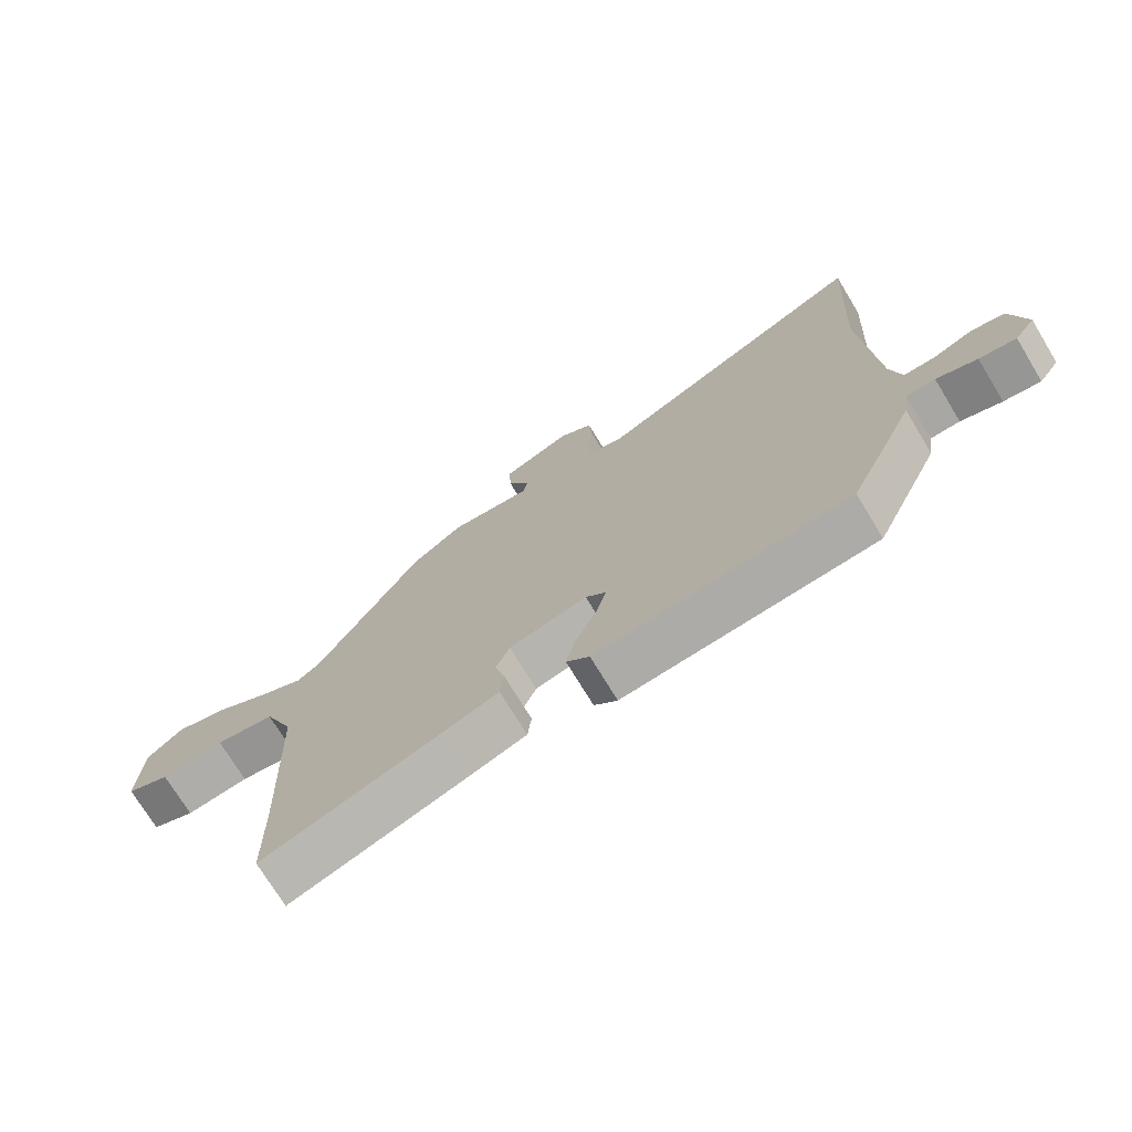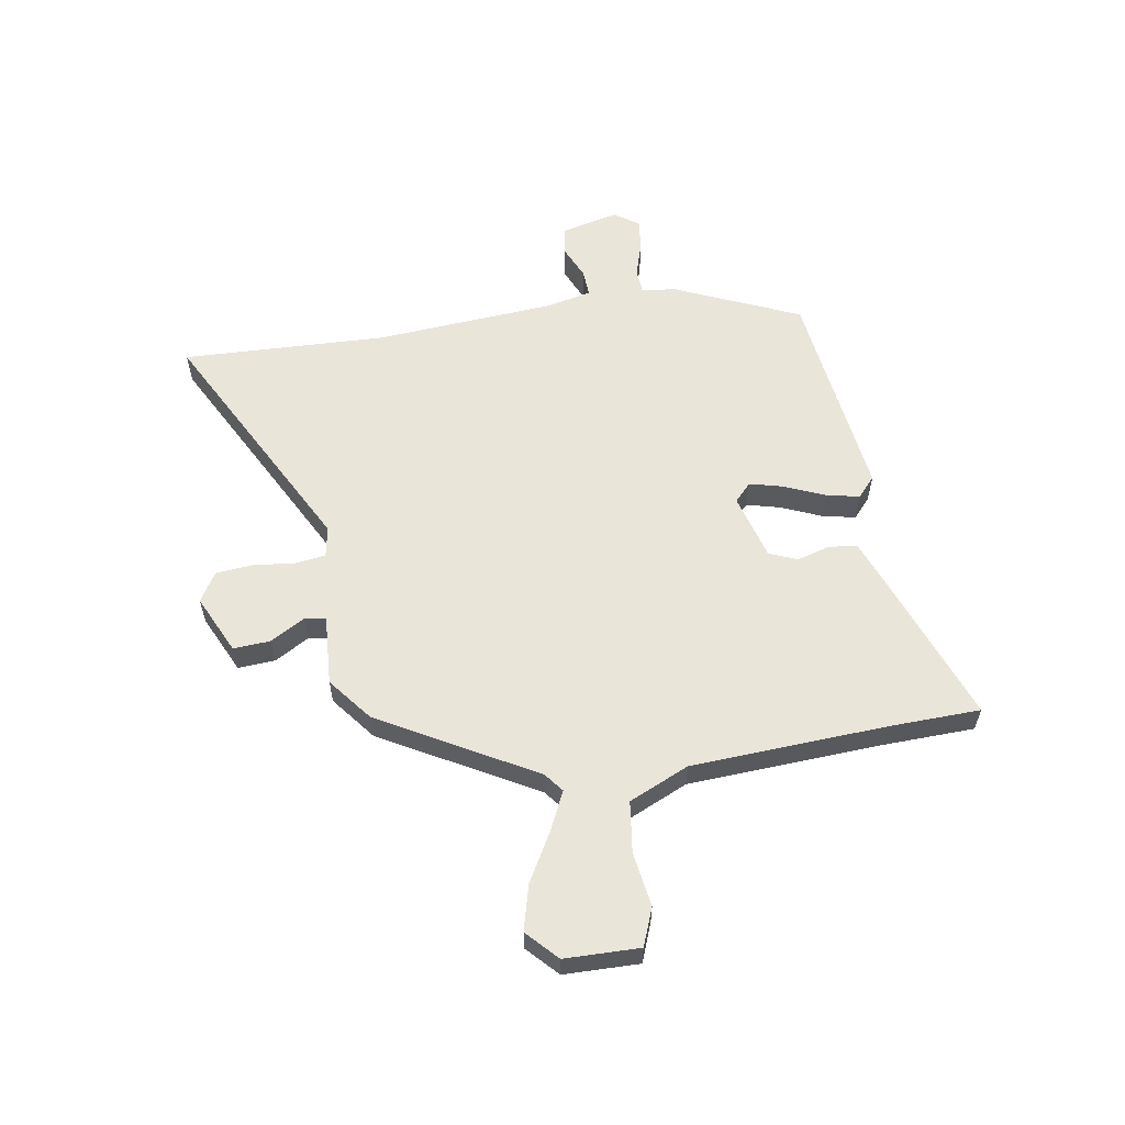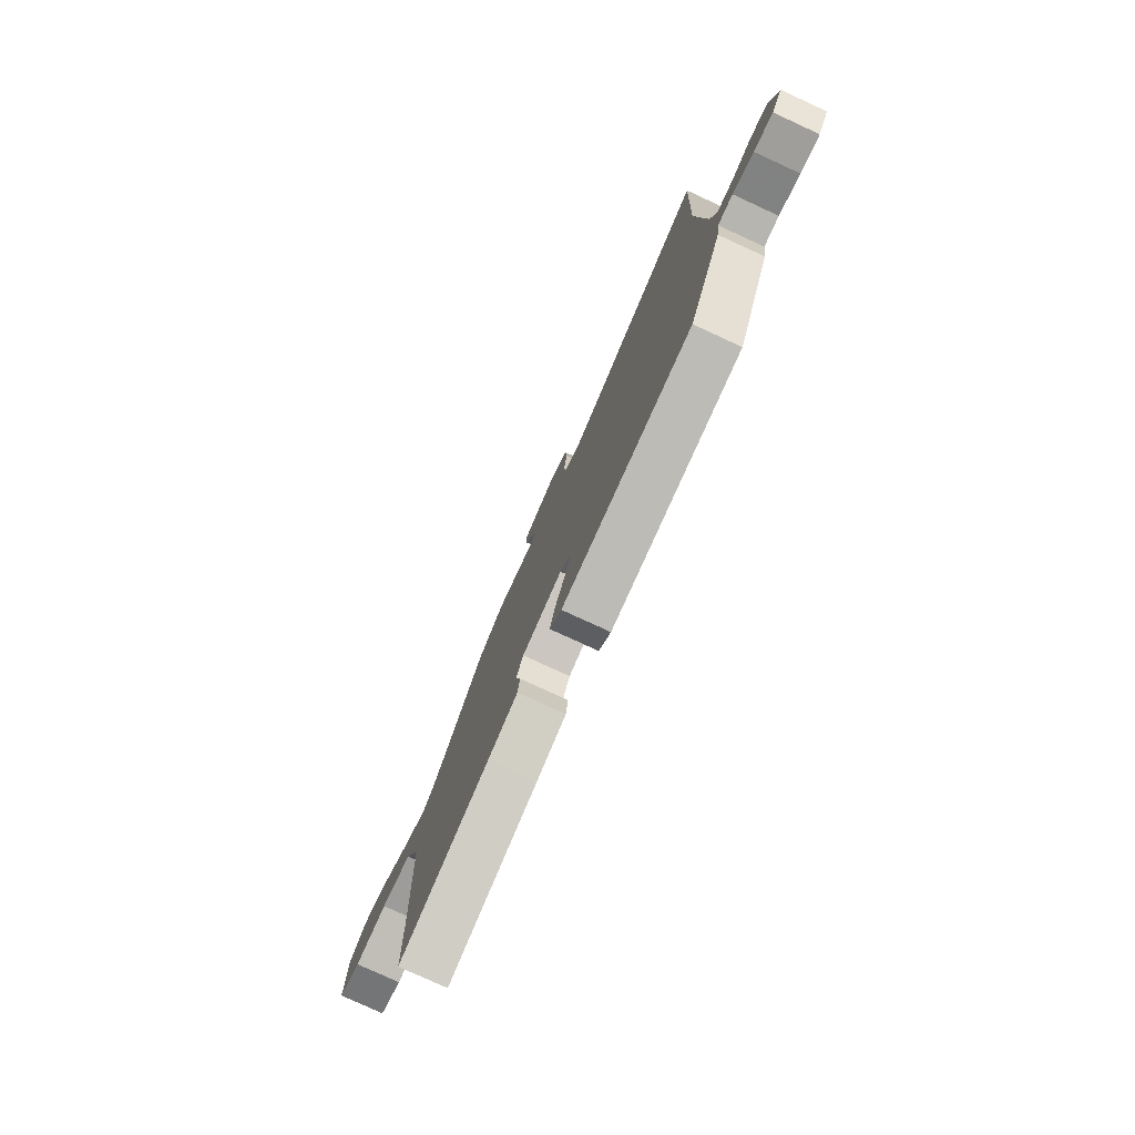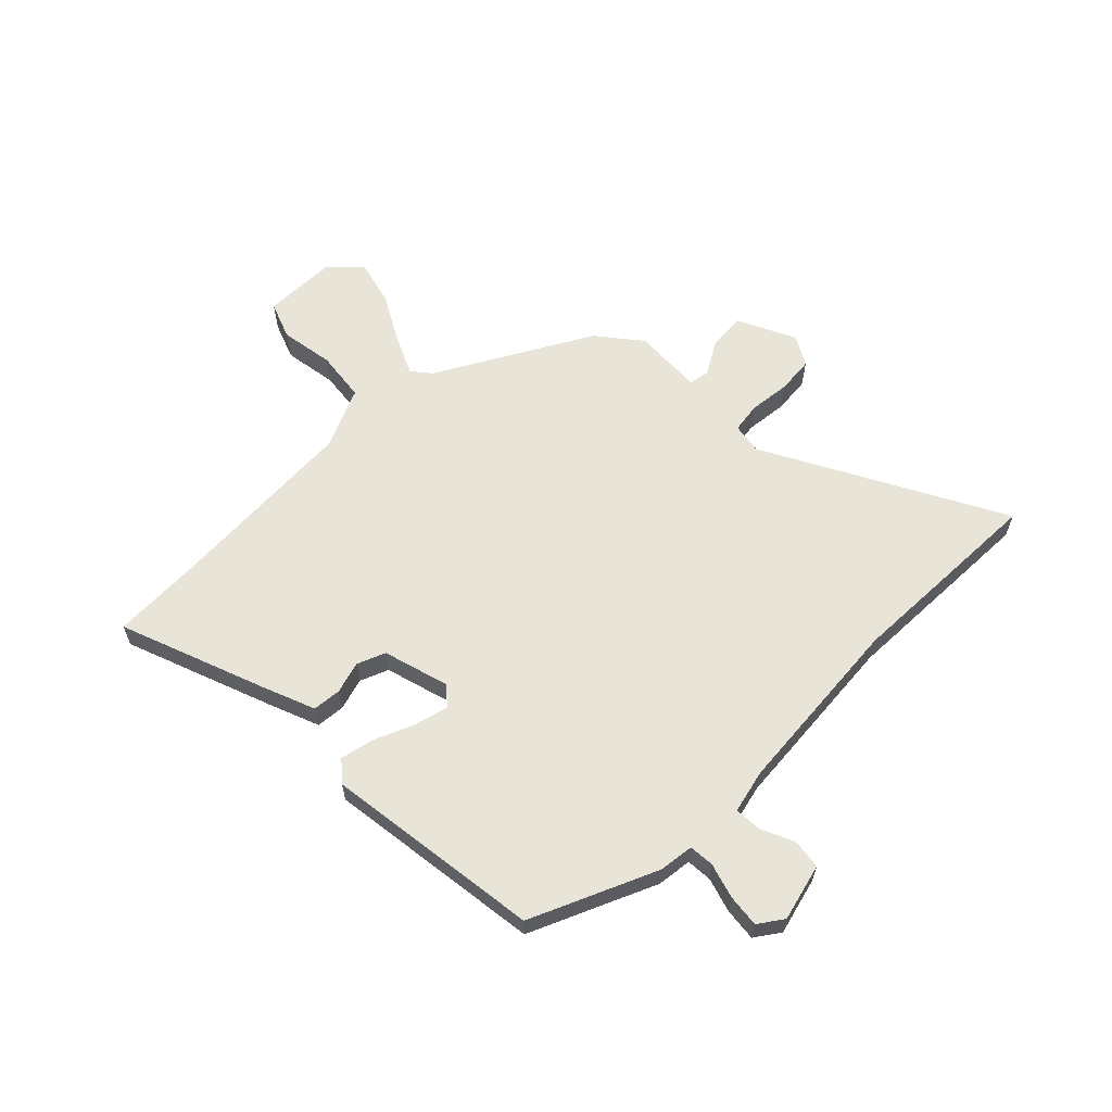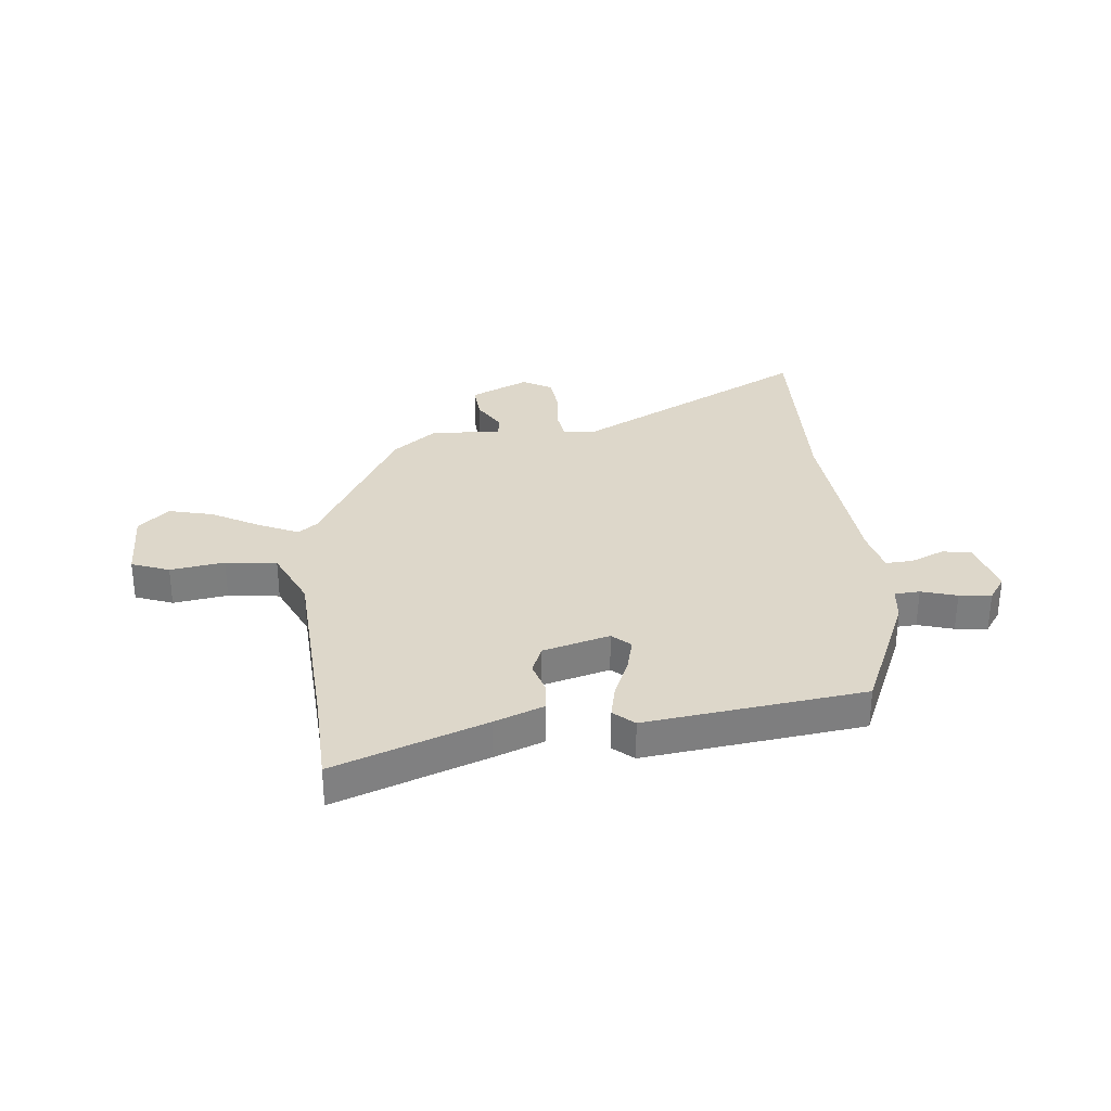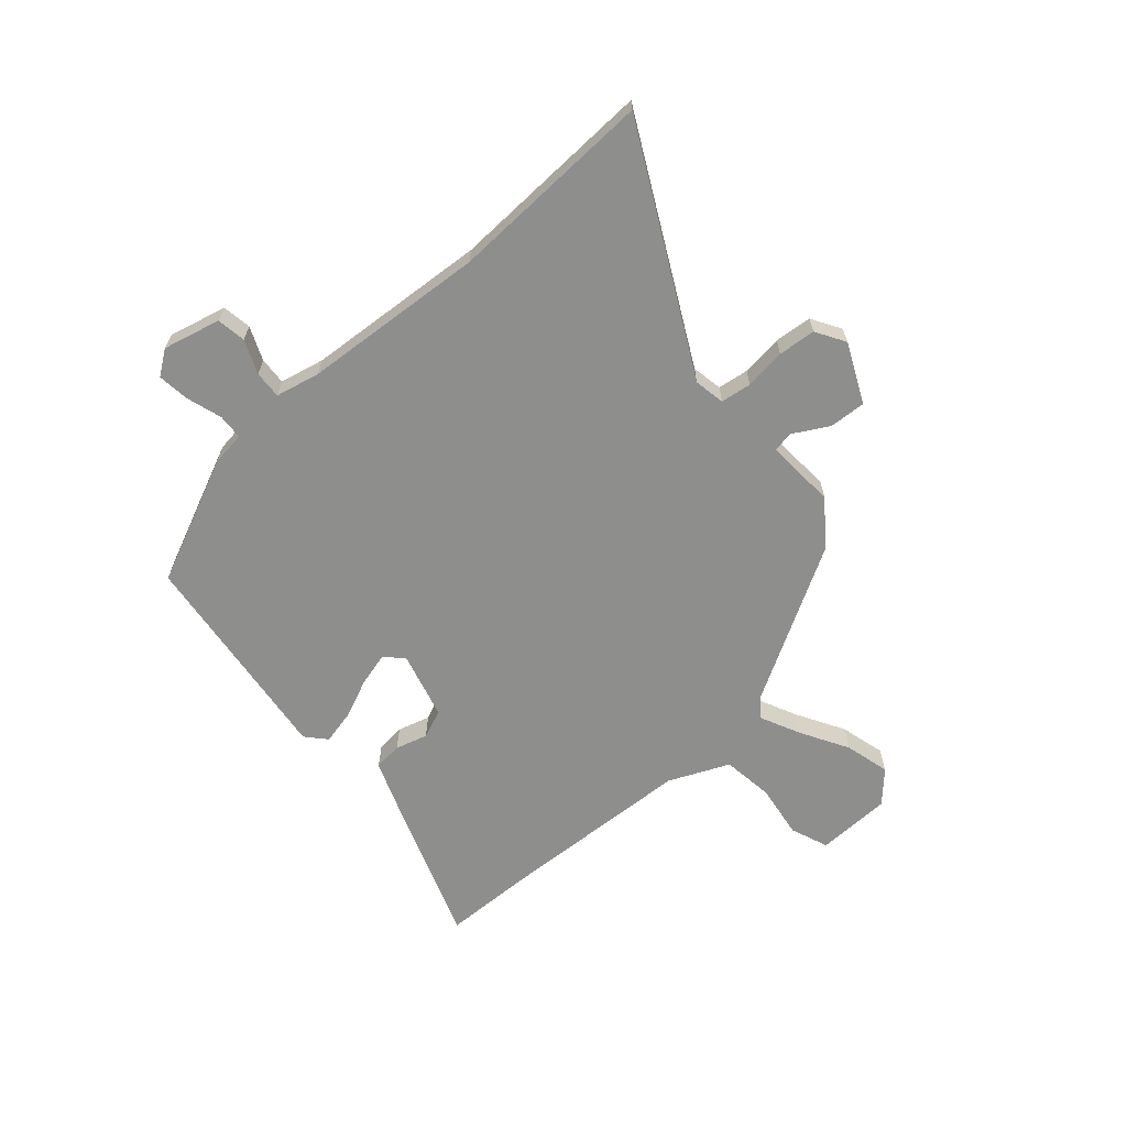
<metadata>
{"format":"obj","ext":"obj","renderer":"f3d","projection":"perspective","resolution":1024,"background":"white","views":[{"elev":-73.0,"azim":-148.8,"up":"+Z"},{"elev":58.1,"azim":79.7,"up":"+Y"},{"elev":-78.4,"azim":-114.7,"up":"+Z"},{"elev":61.3,"azim":-136.2,"up":"+Y"},{"elev":30.9,"azim":172.9,"up":"+Y"},{"elev":-64.9,"azim":-49.5,"up":"+Y"}]}
</metadata>
<code>
v 0.324 0.07 0.444
v 0.486 0.07 0.168
v 0.521 0.07 0.142
v 0.592 0.07 0.177
v 0.678 0.07 0.228
v 0.76 0.07 0.251
v 0.816 0.07 0.2
v 0.821 0.07 0.064
v 0.753 0.07 0.036
v 0.654 0.07 0.049
v 0.561 0.07 0.035
v 0.514 0.07 -0.075
v 0.501 0.07 -0.432
v 0.499 0.07 -0.596
v 0.225 0.07 -0.502
v 0.134 0.07 -0.469
v 0.128 0.07 -0.417
v 0.144 0.07 -0.358
v 0.122 0.07 -0.307
v 0 0.07 -0.276
v -0.032 0.07 -0.307
v -0.015 0.07 -0.368
v 0.017 0.07 -0.439
v 0.032 0.07 -0.501
v -0.004 0.07 -0.534
v -0.401 0.07 -0.493
v -0.506 0.07 -0.267
v -0.515 0.07 -0.204
v -0.561 0.07 -0.202
v -0.625 0.07 -0.223
v -0.683 0.07 -0.231
v -0.715 0.07 -0.187
v -0.691 0.07 -0.082
v -0.638 0.07 -0.073
v -0.577 0.07 -0.098
v -0.527 0.07 -0.1
v -0.51 0.07 -0.019
v -0.49 0.07 0.313
v -0.51 0.07 0.687
v -0.073 0.07 0.469
v -0.017 0.07 0.48
v -0.01 0.07 0.536
v -0.02 0.07 0.611
v -0.015 0.07 0.679
v 0.038 0.07 0.712
v 0.146 0.07 0.664
v 0.143 0.07 0.597
v 0.108 0.07 0.533
v 0.115 0.07 0.495
v 0.243 0.07 0.505
v 0.324 0 0.444
v 0.486 0 0.168
v 0.521 0 0.142
v 0.592 0 0.177
v 0.678 0 0.228
v 0.76 0 0.251
v 0.816 0 0.2
v 0.821 0 0.064
v 0.753 0 0.036
v 0.654 0 0.049
v 0.561 0 0.035
v 0.514 0 -0.075
v 0.501 0 -0.432
v 0.499 0 -0.596
v 0.225 0 -0.502
v 0.134 0 -0.469
v 0.128 0 -0.417
v 0.144 0 -0.358
v 0.122 0 -0.307
v 0 0 -0.276
v -0.032 0 -0.307
v -0.015 0 -0.368
v 0.017 0 -0.439
v 0.032 0 -0.501
v -0.004 0 -0.534
v -0.401 0 -0.493
v -0.506 0 -0.267
v -0.515 0 -0.204
v -0.561 0 -0.202
v -0.625 0 -0.223
v -0.683 0 -0.231
v -0.715 0 -0.187
v -0.691 0 -0.082
v -0.638 0 -0.073
v -0.577 0 -0.098
v -0.527 0 -0.1
v -0.51 0 -0.019
v -0.49 0 0.313
v -0.51 0 0.687
v -0.073 0 0.469
v -0.017 0 0.48
v -0.01 0 0.536
v -0.02 0 0.611
v -0.015 0 0.679
v 0.038 0 0.712
v 0.146 0 0.664
v 0.143 0 0.597
v 0.108 0 0.533
v 0.115 0 0.495
v 0.243 0 0.505
f 49 50 1 2
f 45 46 47 48
f 45 48 49
f 42 43 44 45
f 41 42 45 49
f 40 41 49 2
f 38 39 40 2
f 32 33 34 35
f 32 35 36
f 29 30 31 32
f 28 29 32 36
f 27 28 36 37
f 22 23 24 25
f 21 22 25 26
f 20 21 26 27
f 15 16 17 18
f 13 14 15 18
f 12 13 18 19
f 11 12 19 20
f 7 8 9 10
f 7 10 11
f 4 5 6 7
f 3 4 7 11
f 20 27 37 38
f 11 20 38
f 2 3 11 38
f 52 51 100 99
f 98 97 96 95
f 99 98 95
f 95 94 93 92
f 99 95 92 91
f 52 99 91 90
f 52 90 89 88
f 85 84 83 82
f 86 85 82
f 82 81 80 79
f 86 82 79 78
f 87 86 78 77
f 75 74 73 72
f 76 75 72 71
f 77 76 71 70
f 68 67 66 65
f 68 65 64 63
f 69 68 63 62
f 70 69 62 61
f 60 59 58 57
f 61 60 57
f 57 56 55 54
f 61 57 54 53
f 88 87 77 70
f 88 70 61
f 88 61 53 52
f 1 51 52 2
f 2 52 53 3
f 3 53 54 4
f 4 54 55 5
f 5 55 56 6
f 6 56 57 7
f 7 57 58 8
f 8 58 59 9
f 9 59 60 10
f 10 60 61 11
f 11 61 62 12
f 12 62 63 13
f 13 63 64 14
f 14 64 65 15
f 15 65 66 16
f 16 66 67 17
f 17 67 68 18
f 18 68 69 19
f 19 69 70 20
f 20 70 71 21
f 21 71 72 22
f 22 72 73 23
f 23 73 74 24
f 24 74 75 25
f 25 75 76 26
f 26 76 77 27
f 27 77 78 28
f 28 78 79 29
f 29 79 80 30
f 30 80 81 31
f 31 81 82 32
f 32 82 83 33
f 33 83 84 34
f 34 84 85 35
f 35 85 86 36
f 36 86 87 37
f 37 87 88 38
f 38 88 89 39
f 39 89 90 40
f 40 90 91 41
f 41 91 92 42
f 42 92 93 43
f 43 93 94 44
f 44 94 95 45
f 45 95 96 46
f 46 96 97 47
f 47 97 98 48
f 48 98 99 49
f 49 99 100 50
f 50 100 51 1

</code>
